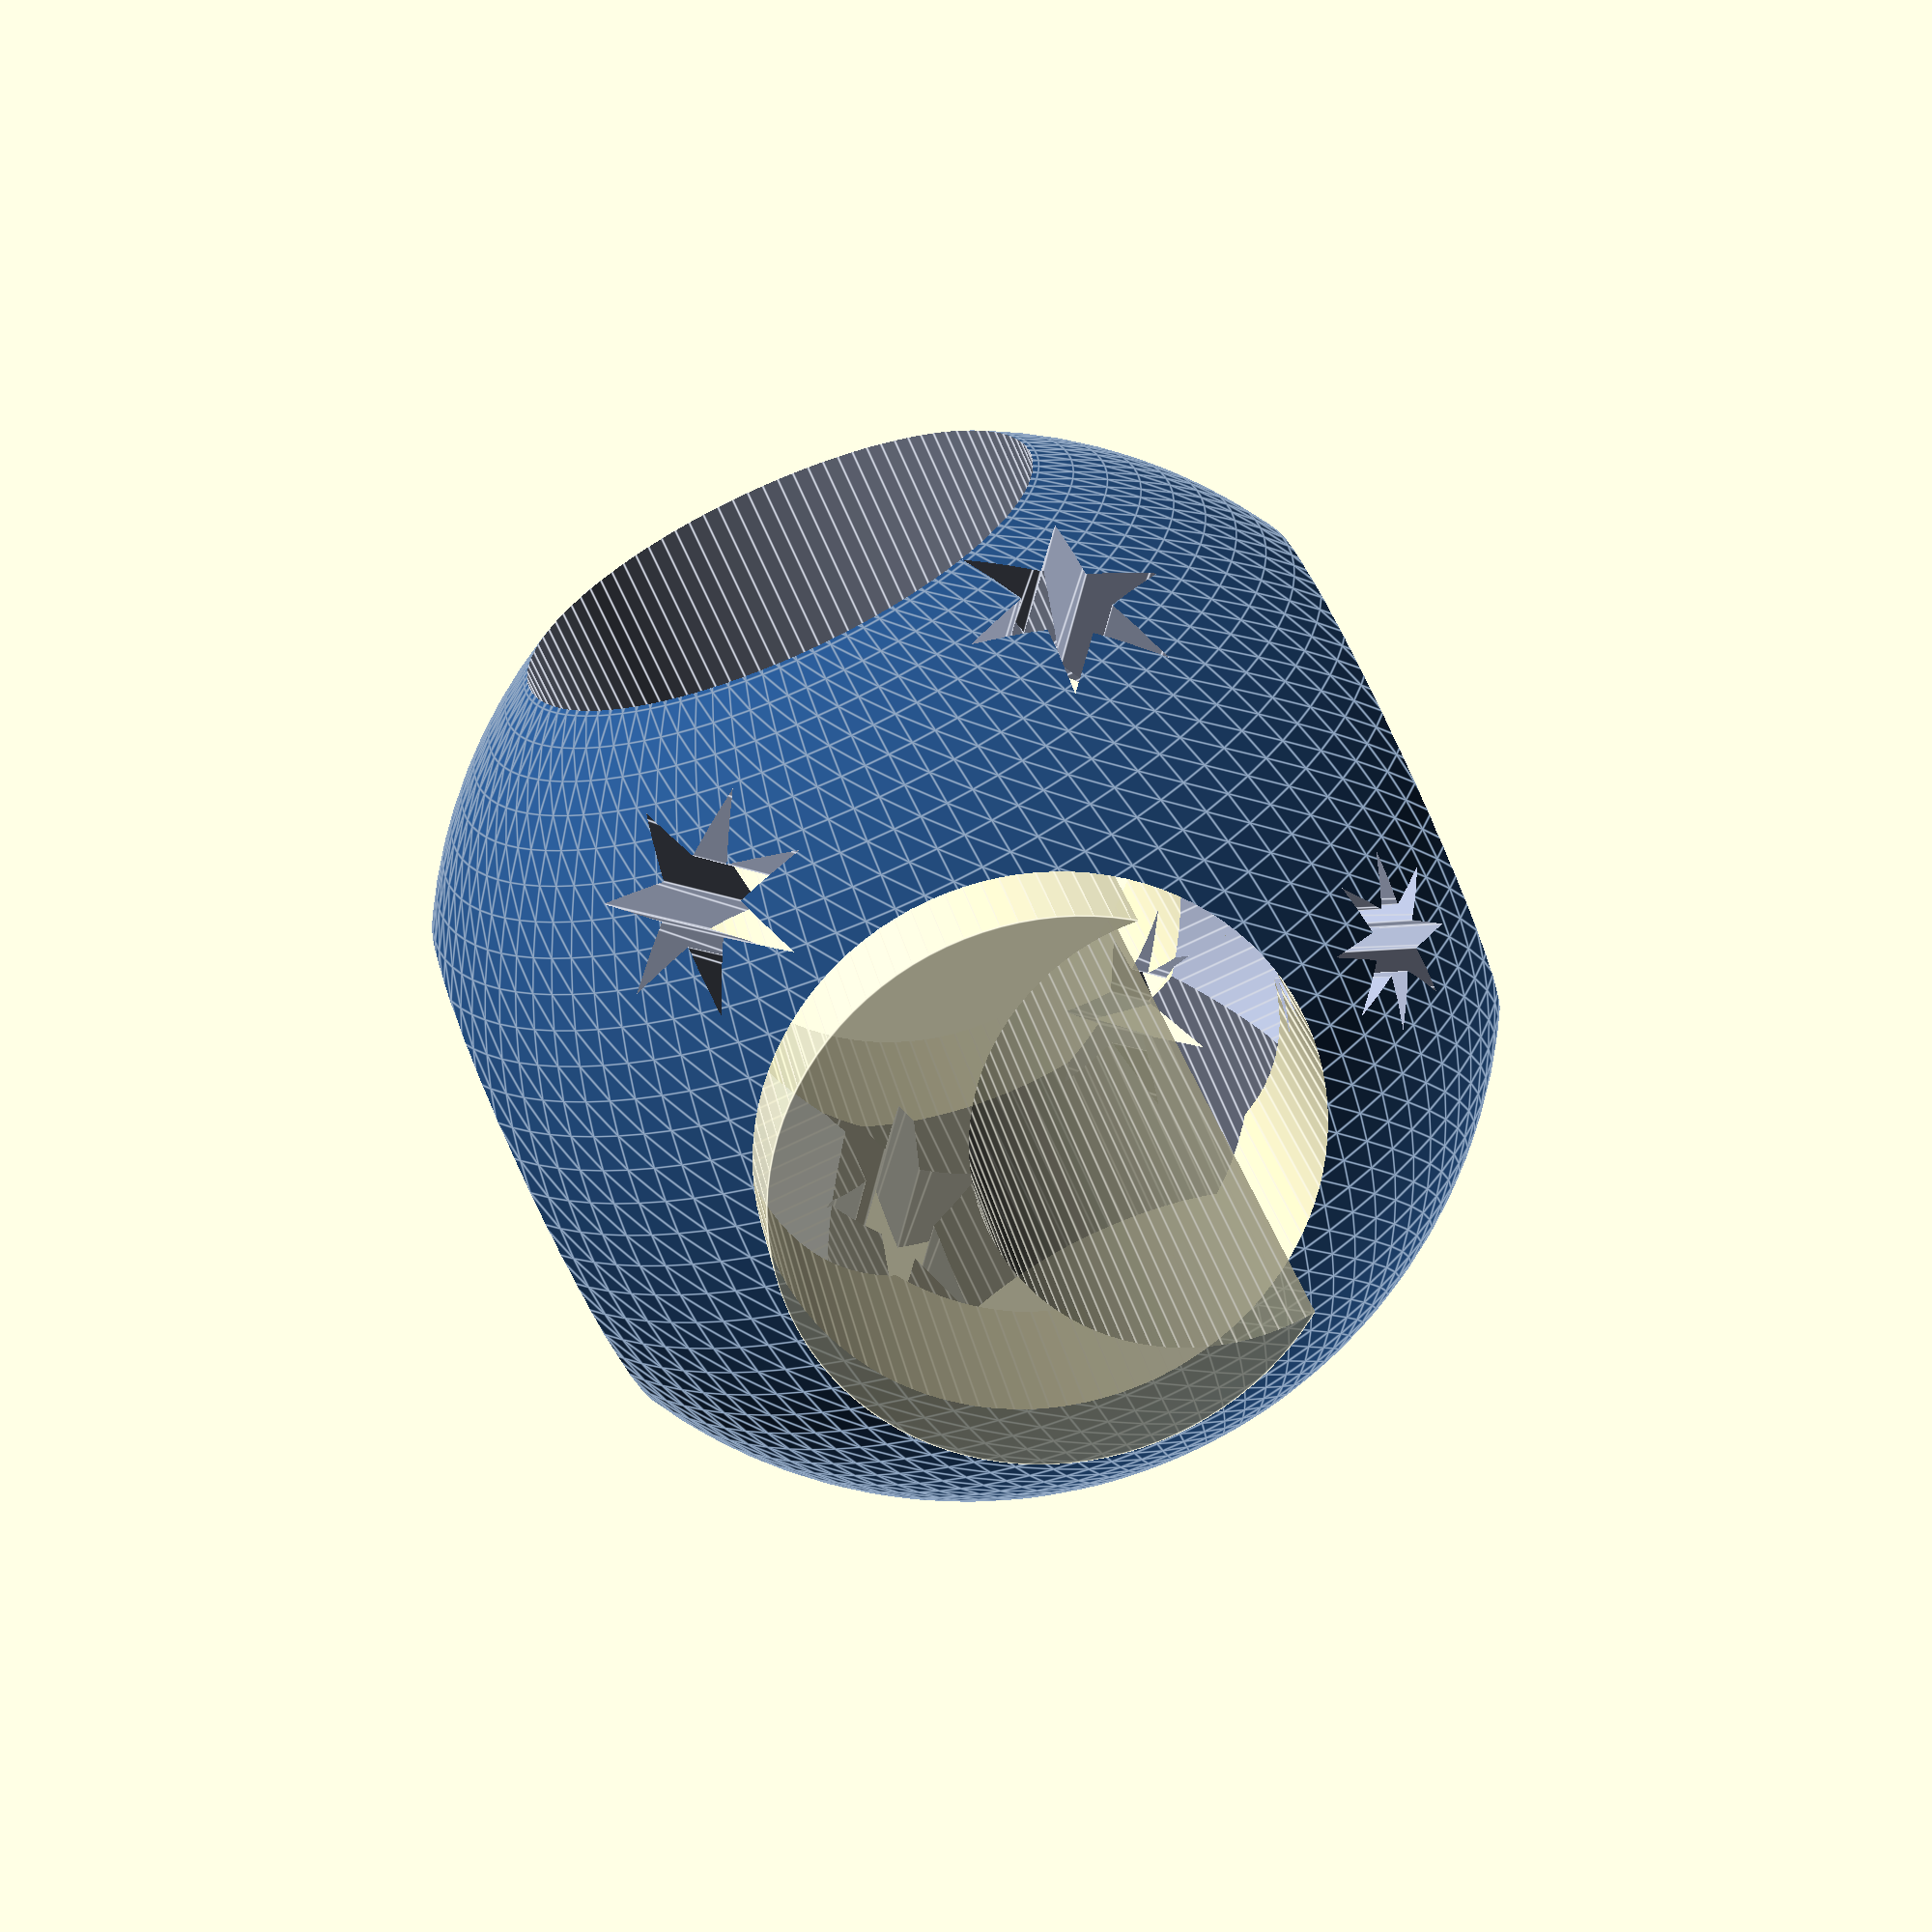
<openscad>
RES=100;
Logo(50, RES);
colorValueR=246/255;
colorValueG=241/255;
colorValueB=200/255;

module Logo(size=50, $fn=100) {
    hole = size/2;
    cylinderHeight = size * 1.25;
    difference() {
        color ([39/255,84/255,139/255]) sphere(d=size);

        color ([168/255,177/255,202/255]) cylinder(d=hole, h=cylinderHeight, center=true);
        // The '#' operator highlights the object

        rotate([90, 0, 0]) color ([colorValueR,colorValueG,colorValueB]) cylinder(d=hole, h=cylinderHeight, center=true);

        rotate([0, 90, 0]) color ([168/255,177/255,202/255]) cylinder(d=hole, h=cylinderHeight, center=true);

        rotate([30,30,0]) color ([168/255,177/255,202/255]) star(cylinderHeight, 12, [2,5]);
        rotate([45,-30,0]) color ([168/255,177/255,202/255]) star(cylinderHeight, 14, [2,5]);
        rotate([90,0,45]) color ([168/255,177/255,202/255]) star(cylinderHeight, 16, [1.6,4]);
    }

    difference(){
        color ([colorValueR,colorValueG,colorValueB, .75])rotate([90, 0, 0]) cylinder(d=hole, h=54, center=true);
        color ([129/255,127/255,106/255, .85])translate ([6.5,0,0]) rotate([90, 0, 0]) cylinder(d=hole*0.8, h=cylinderHeight, center=true);
    }
}

module star(height, num, radii) {
    function r(a) = (floor(a / 10) % 2) ? 10 : 8;
    linear_extrude(height, center=true, convexity=3) polygon([for (i=[0:num-1], a=i*360/num, r=radii[i%len(radii)]) [ r*cos(a), r*sin(a) ]]);
}

</openscad>
<views>
elev=245.1 azim=170.5 roll=156.9 proj=p view=edges
</views>
